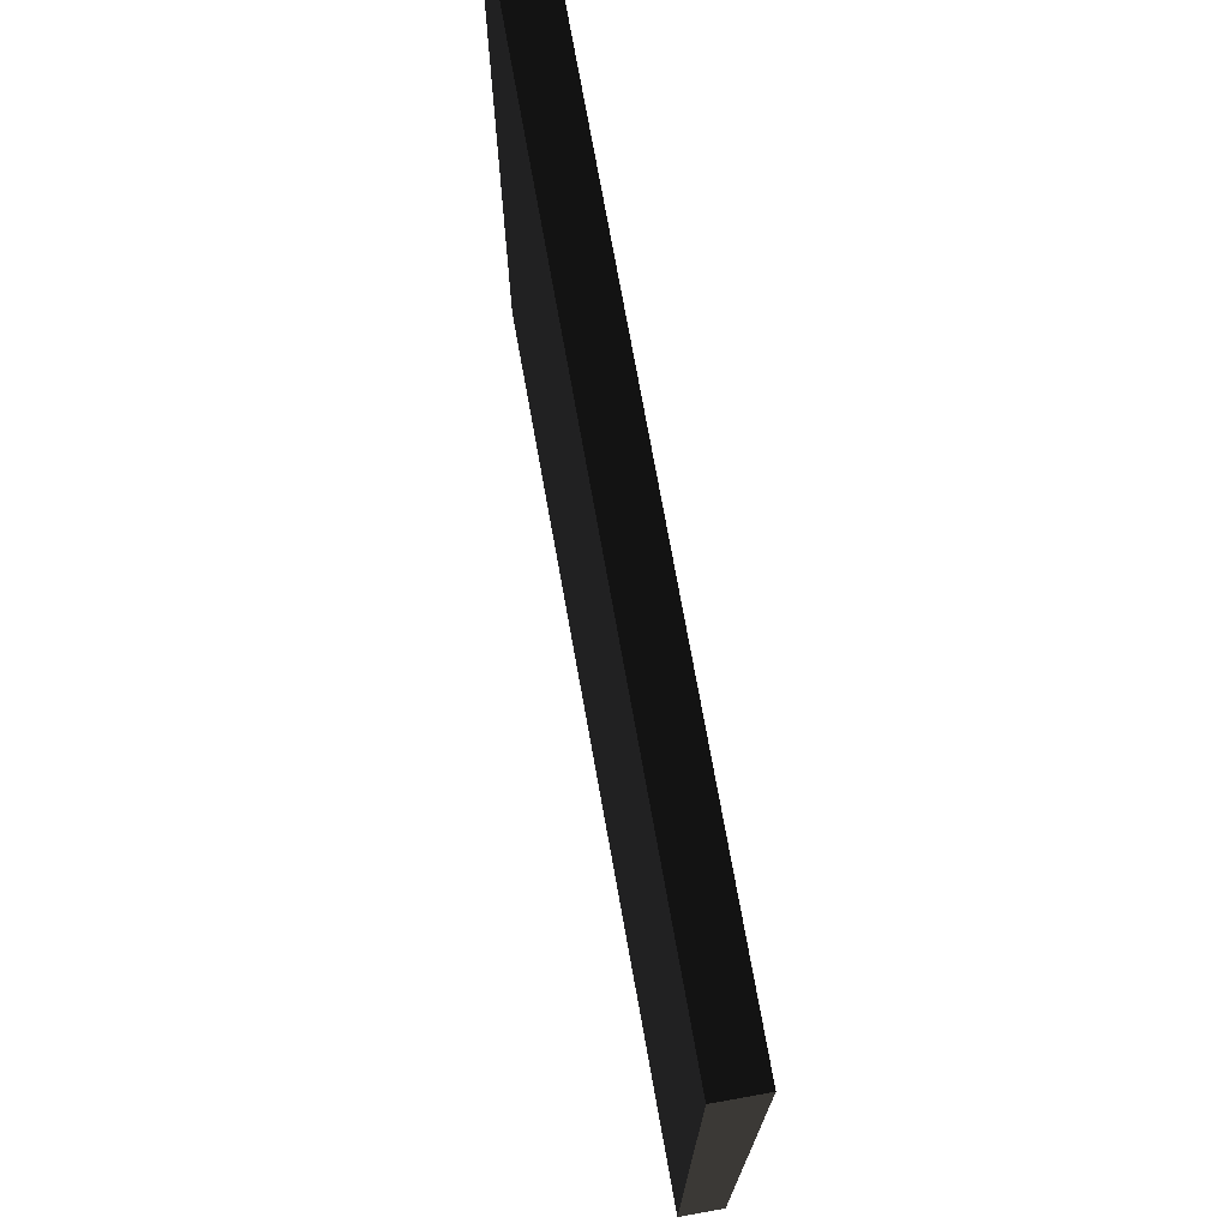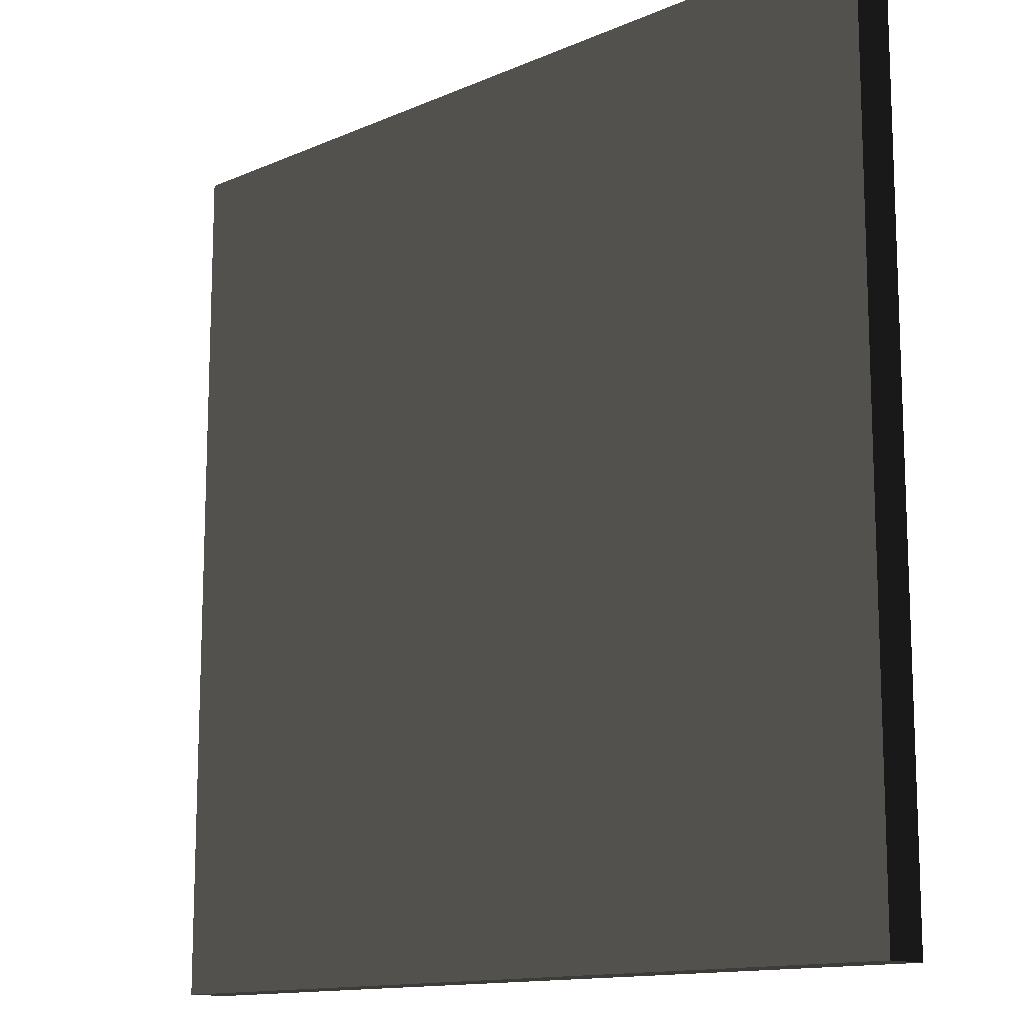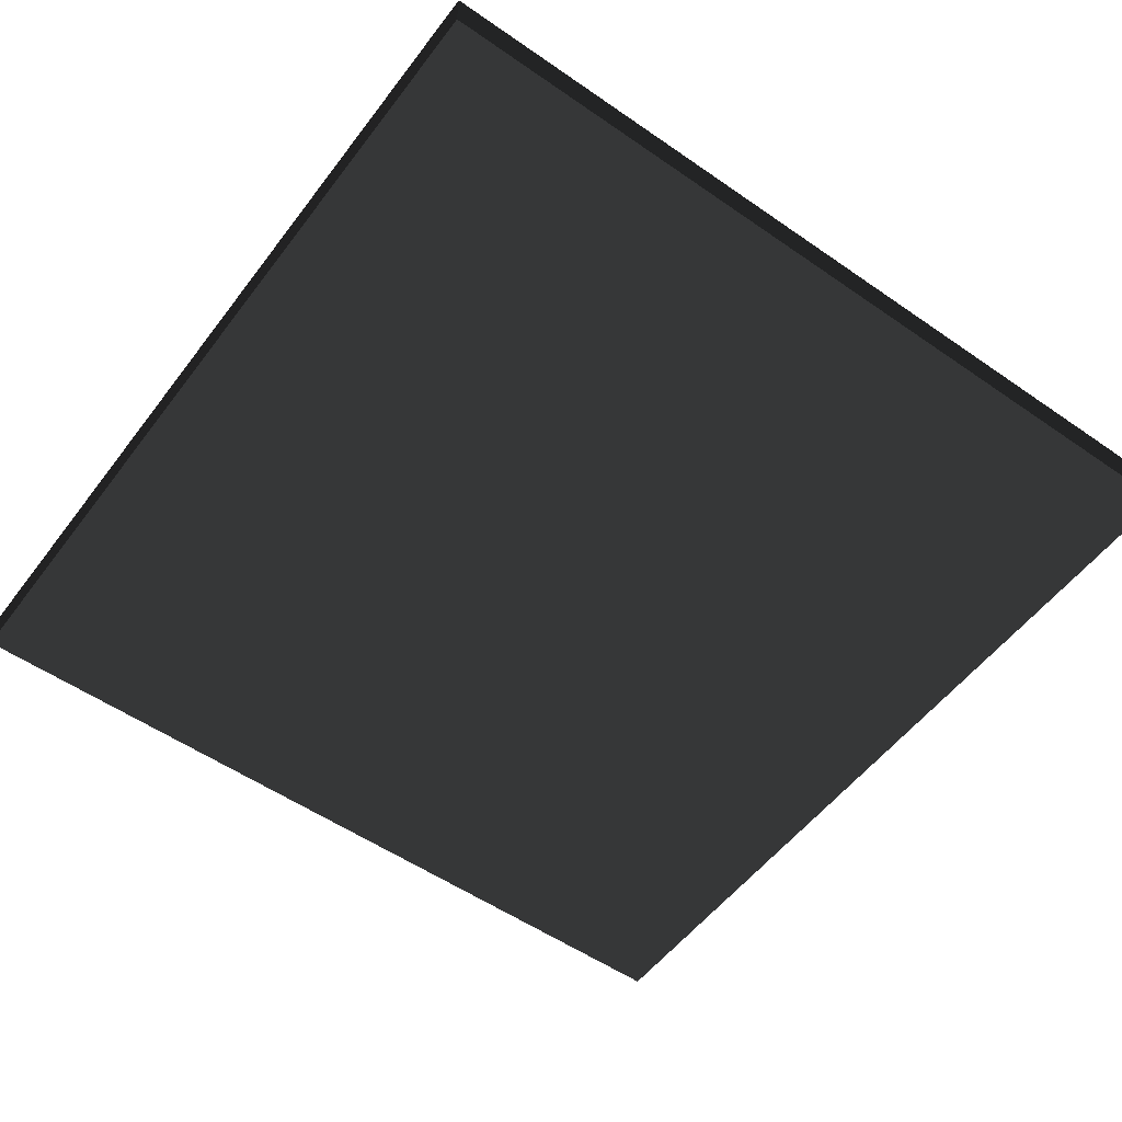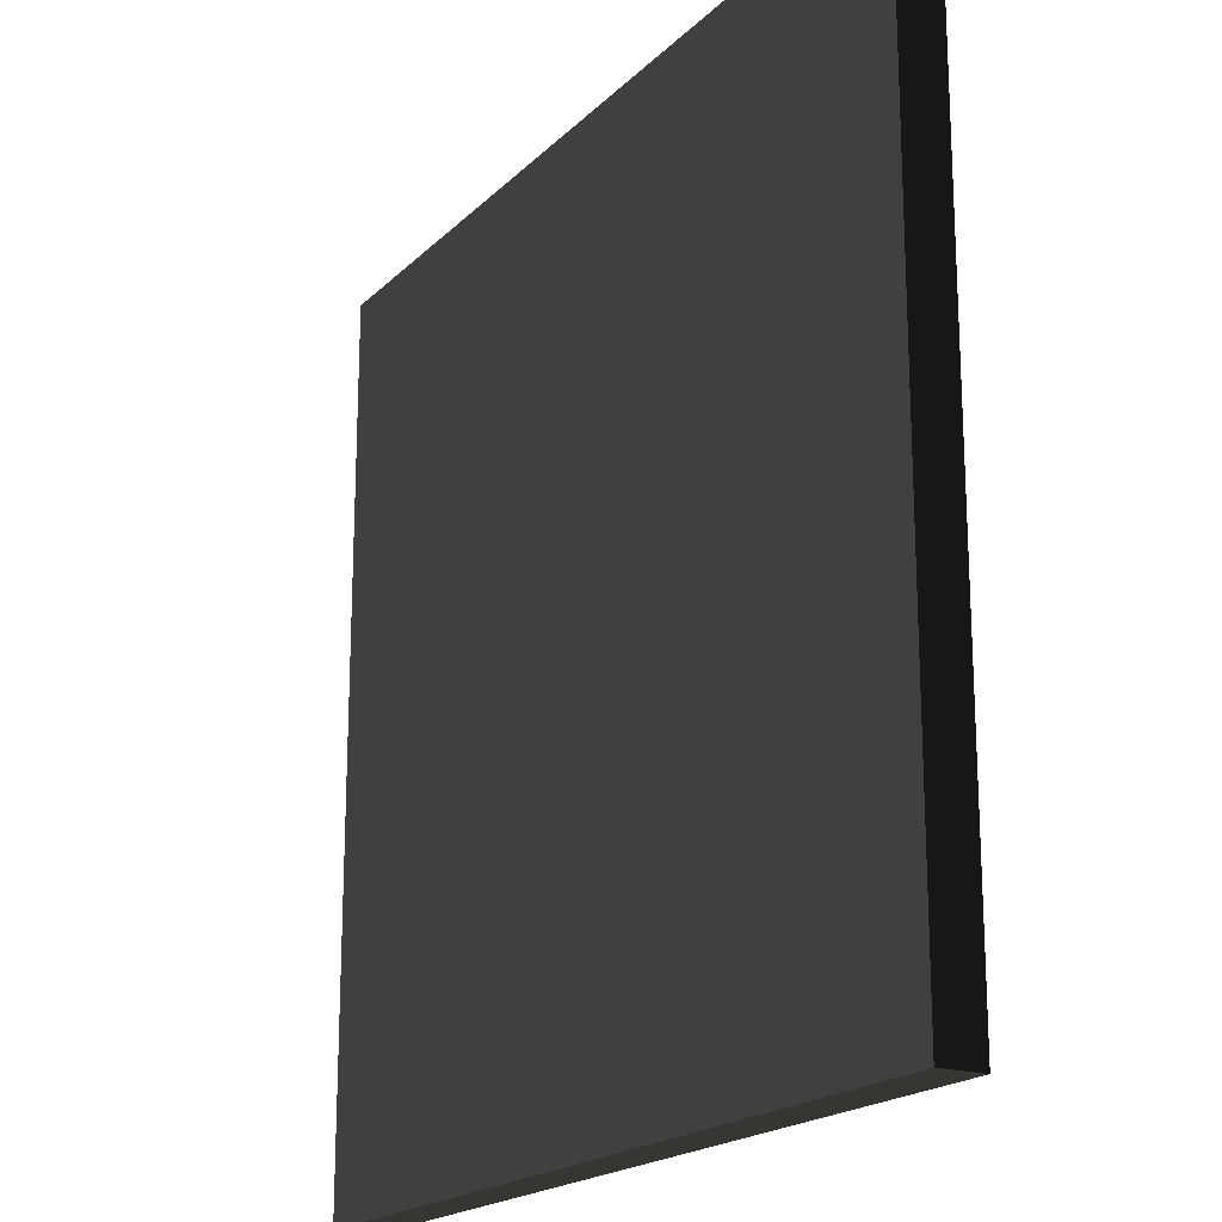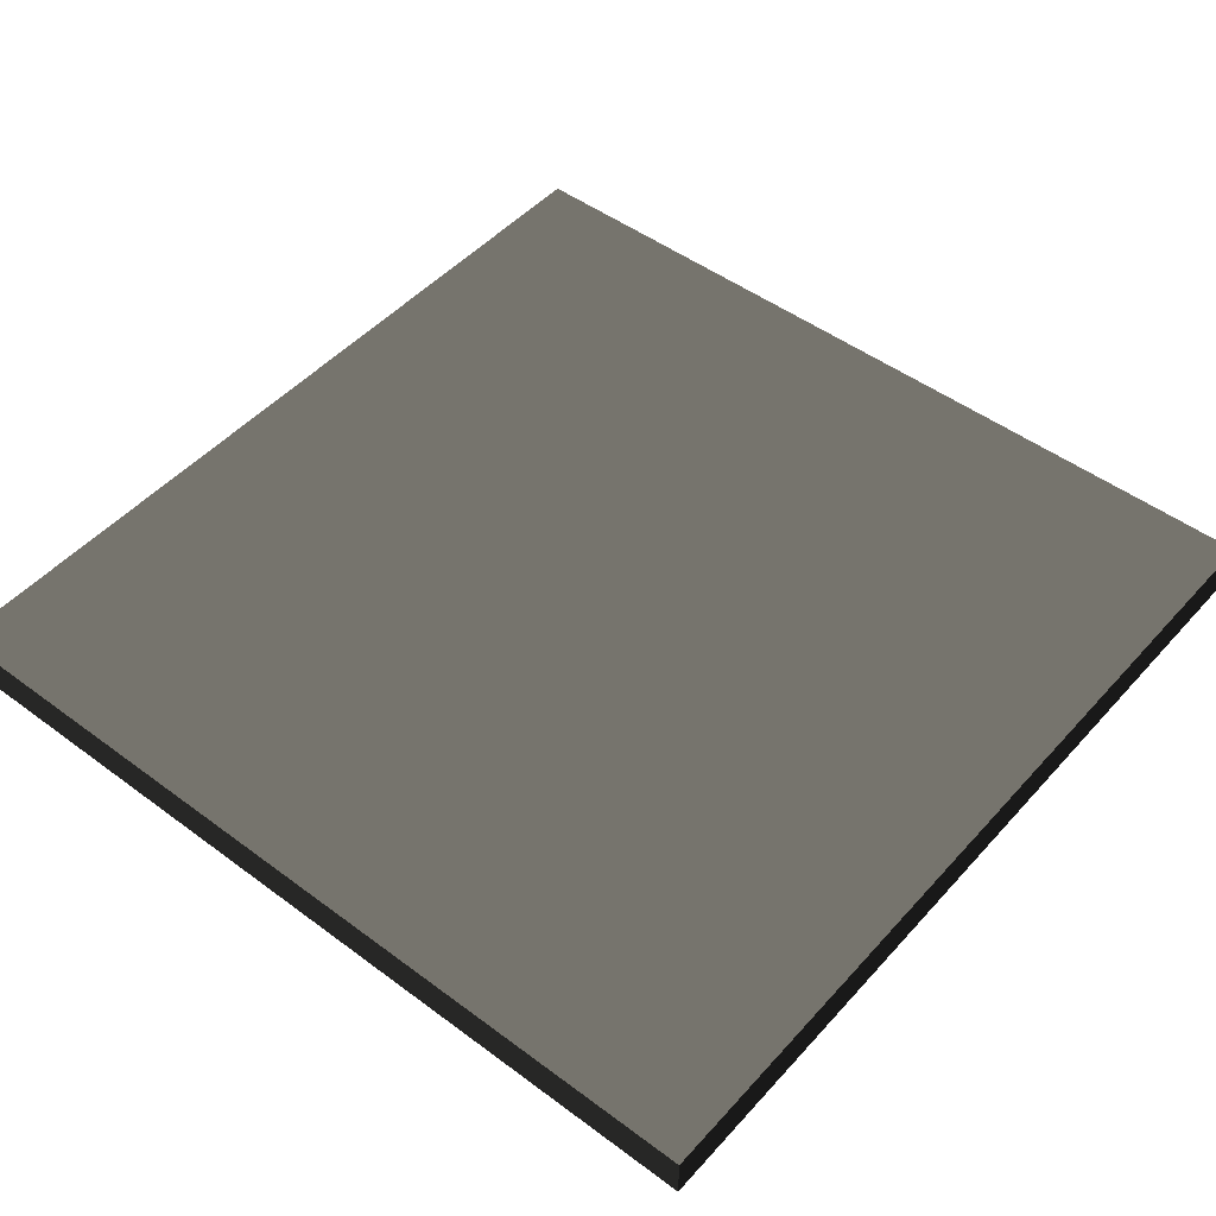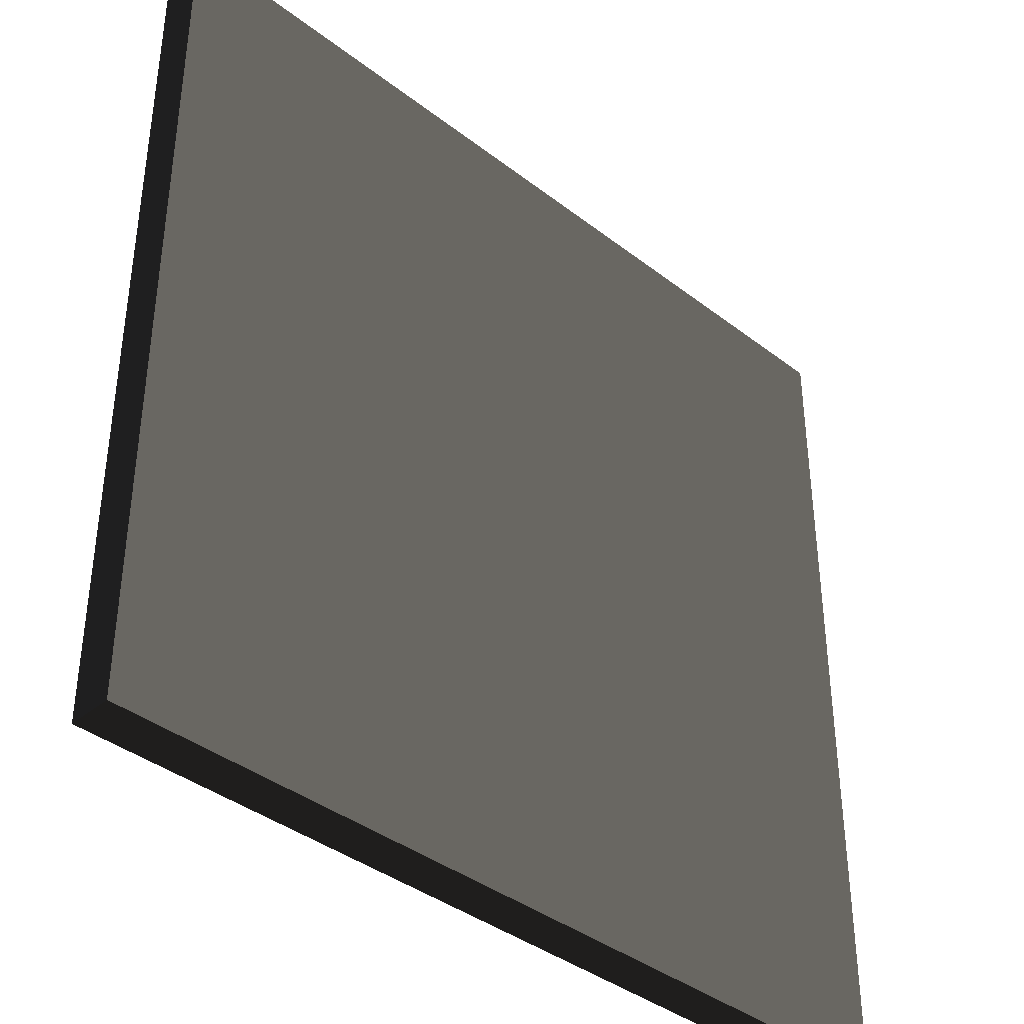
<metadata>
{"format":"obj","ext":"obj","renderer":"f3d","projection":"perspective","resolution":1024,"background":"white","views":[{"elev":74.3,"azim":-100.2,"up":"+Y"},{"elev":-13.3,"azim":44.5,"up":"+Y"},{"elev":-54.0,"azim":53.6,"up":"+Z"},{"elev":-19.2,"azim":-120.3,"up":"+Y"},{"elev":48.5,"azim":129.7,"up":"+Z"},{"elev":-39.0,"azim":-43.9,"up":"+Y"}]}
</metadata>
<code>
v 2.25 4.5 -0.1123 0.502 0.502 0.502 #0.502
v 2.25 0 0.1123 0.502 0.502 0.502 #0.502
v 2.25 0 -0.1123 0.502 0.502 0.502 #0.502
v 2.25 0 0.1123 0.502 0.502 0.502 #0.502
v 2.25 4.5 -0.1123 0.502 0.502 0.502 #0.502
v 2.25 4.5 0.1123 0.502 0.502 0.502 #0.502
v -2.25 4.5 -0.1123 0.502 0.502 0.502 #0.502
v 2.25 0 -0.1123 0.502 0.502 0.502 #0.502
v -2.25 0 -0.1123 0.502 0.502 0.502 #0.502
v 2.25 0 -0.1123 0.502 0.502 0.502 #0.502
v -2.25 4.5 -0.1123 0.502 0.502 0.502 #0.502
v 2.25 4.5 -0.1123 0.502 0.502 0.502 #0.502
v -2.25 4.5 0.1123 0.502 0.502 0.502 #0.502
v 2.25 4.5 -0.1123 0.502 0.502 0.502 #0.502
v -2.25 4.5 -0.1123 0.502 0.502 0.502 #0.502
v 2.25 4.5 -0.1123 0.502 0.502 0.502 #0.502
v -2.25 4.5 0.1123 0.502 0.502 0.502 #0.502
v 2.25 4.5 0.1123 0.502 0.502 0.502 #0.502
v -2.25 0 0.1123 0.502 0.502 0.502 #0.502
v 2.25 4.5 0.1123 0.502 0.502 0.502 #0.502
v -2.25 4.5 0.1123 0.502 0.502 0.502 #0.502
v 2.25 4.5 0.1123 0.502 0.502 0.502 #0.502
v -2.25 0 0.1123 0.502 0.502 0.502 #0.502
v 2.25 0 0.1123 0.502 0.502 0.502 #0.502
v -2.25 0 -0.1123 0.502 0.502 0.502 #0.502
v 2.25 0 0.1123 0.502 0.502 0.502 #0.502
v -2.25 0 0.1123 0.502 0.502 0.502 #0.502
v 2.25 0 0.1123 0.502 0.502 0.502 #0.502
v -2.25 0 -0.1123 0.502 0.502 0.502 #0.502
v 2.25 0 -0.1123 0.502 0.502 0.502 #0.502
v -2.25 0 0.1123 0.502 0.502 0.502 #0.502
v -2.25 4.5 -0.1123 0.502 0.502 0.502 #0.502
v -2.25 0 -0.1123 0.502 0.502 0.502 #0.502
v -2.25 4.5 -0.1123 0.502 0.502 0.502 #0.502
v -2.25 0 0.1123 0.502 0.502 0.502 #0.502
v -2.25 4.5 0.1123 0.502 0.502 0.502 #0.502
f 1 2 3
f 4 5 6
f 7 8 9
f 10 11 12
f 13 14 15
f 16 17 18
f 19 20 21
f 22 23 24
f 25 26 27
f 28 29 30
f 31 32 33
f 34 35 36

</code>
